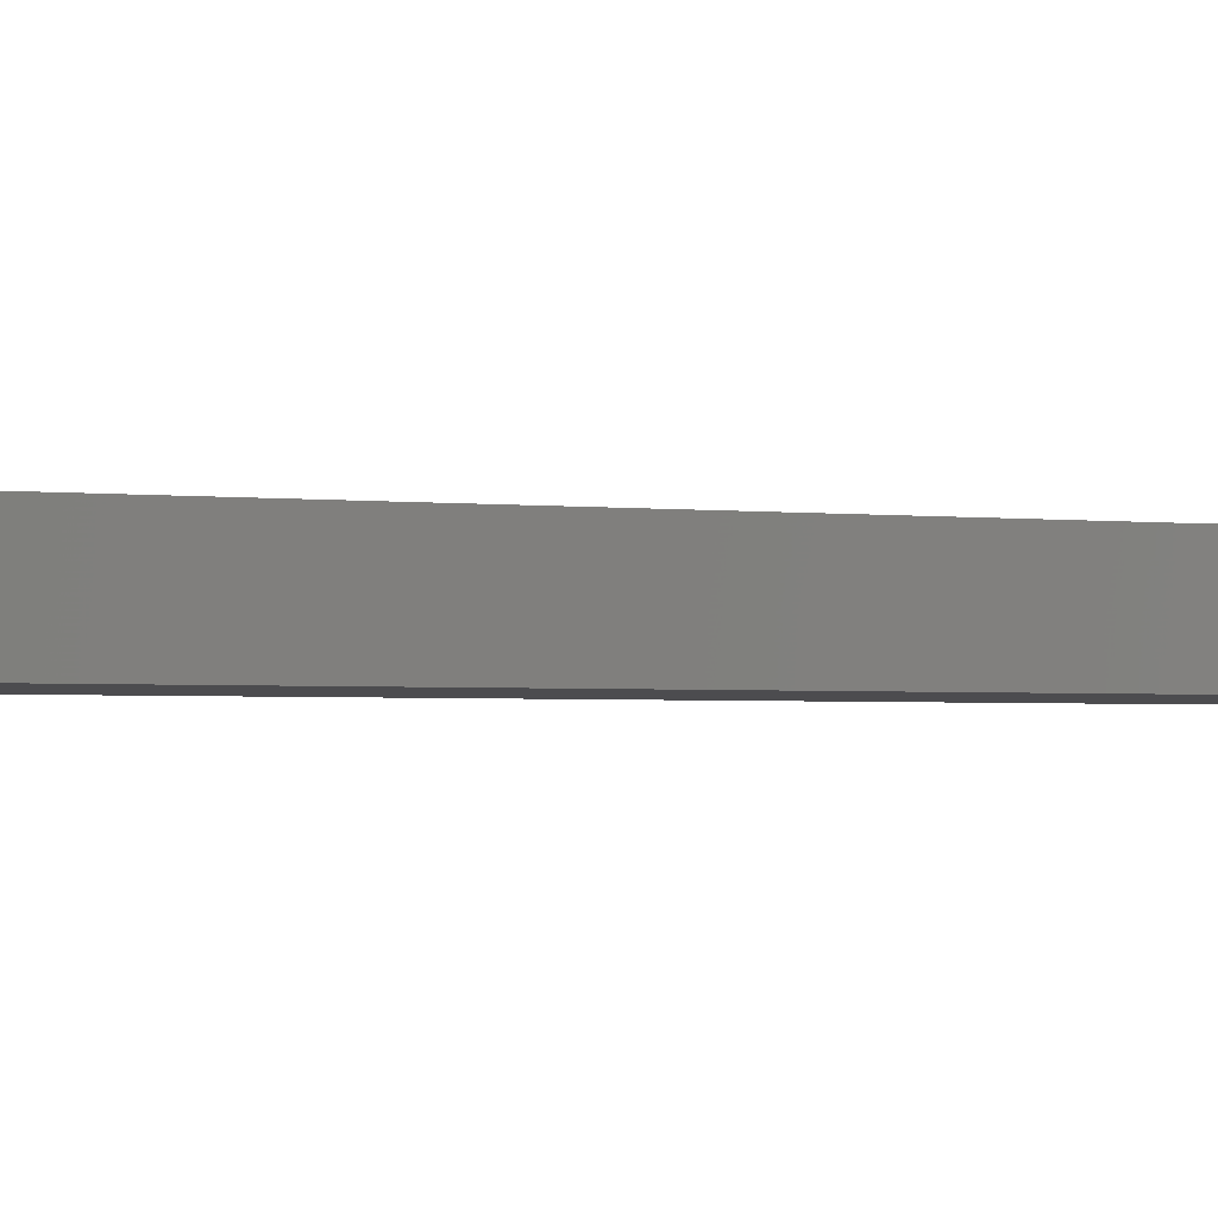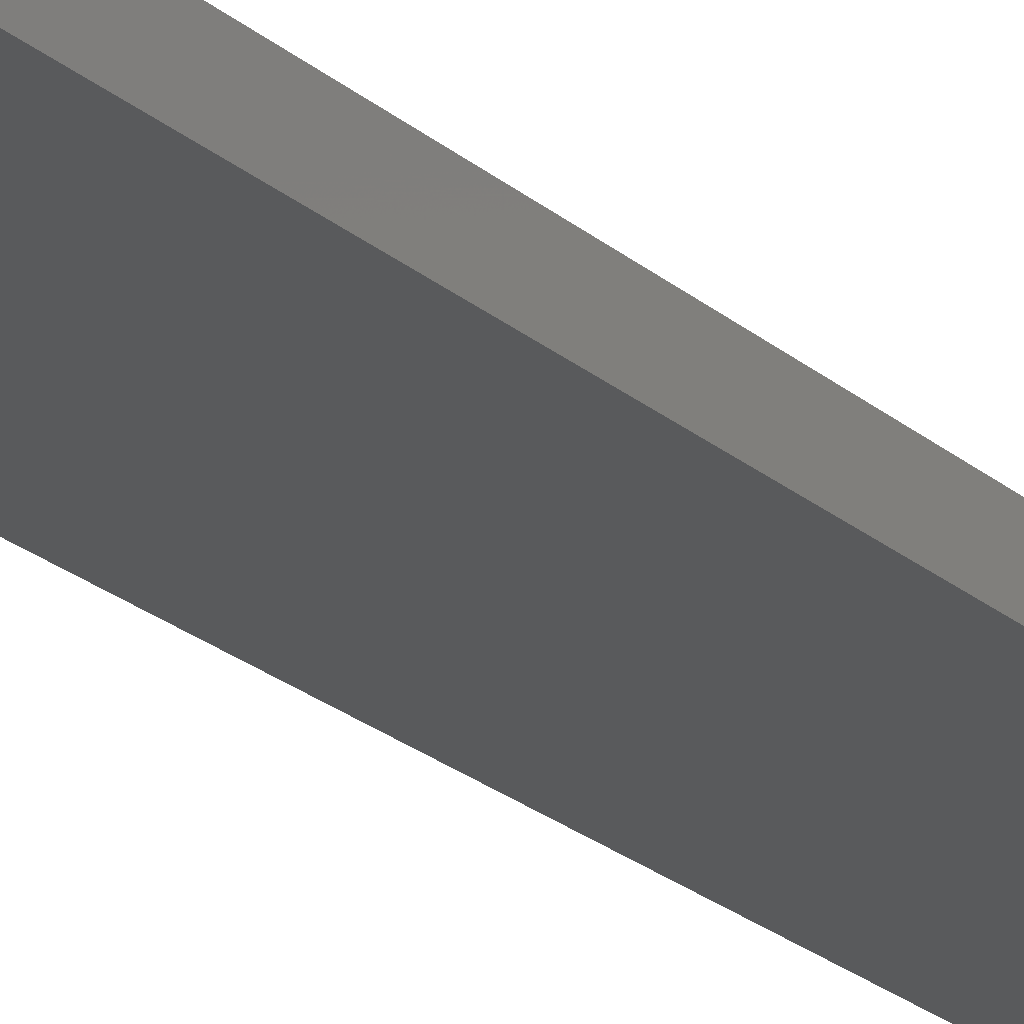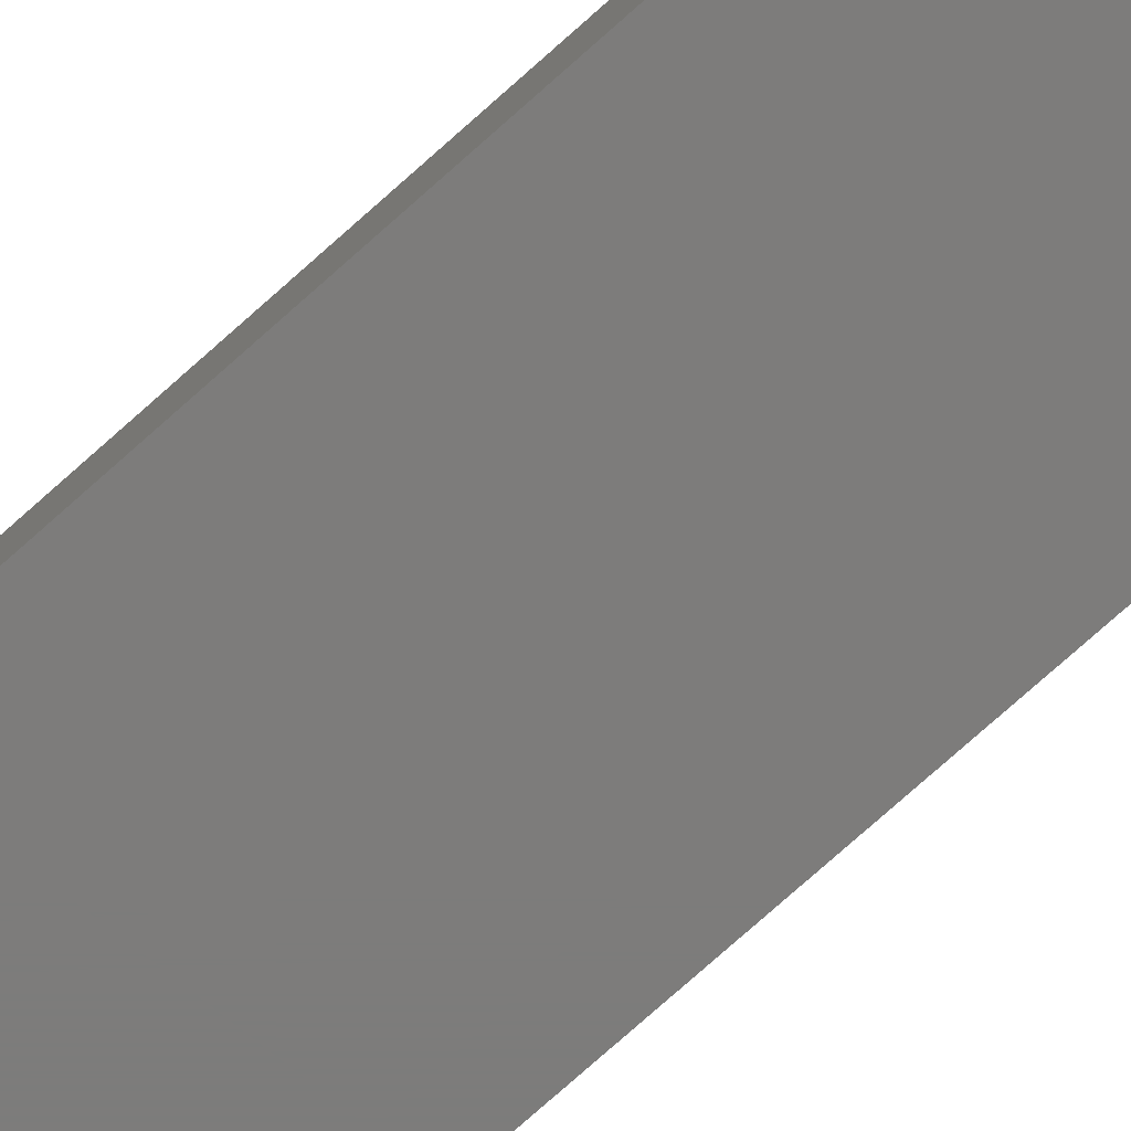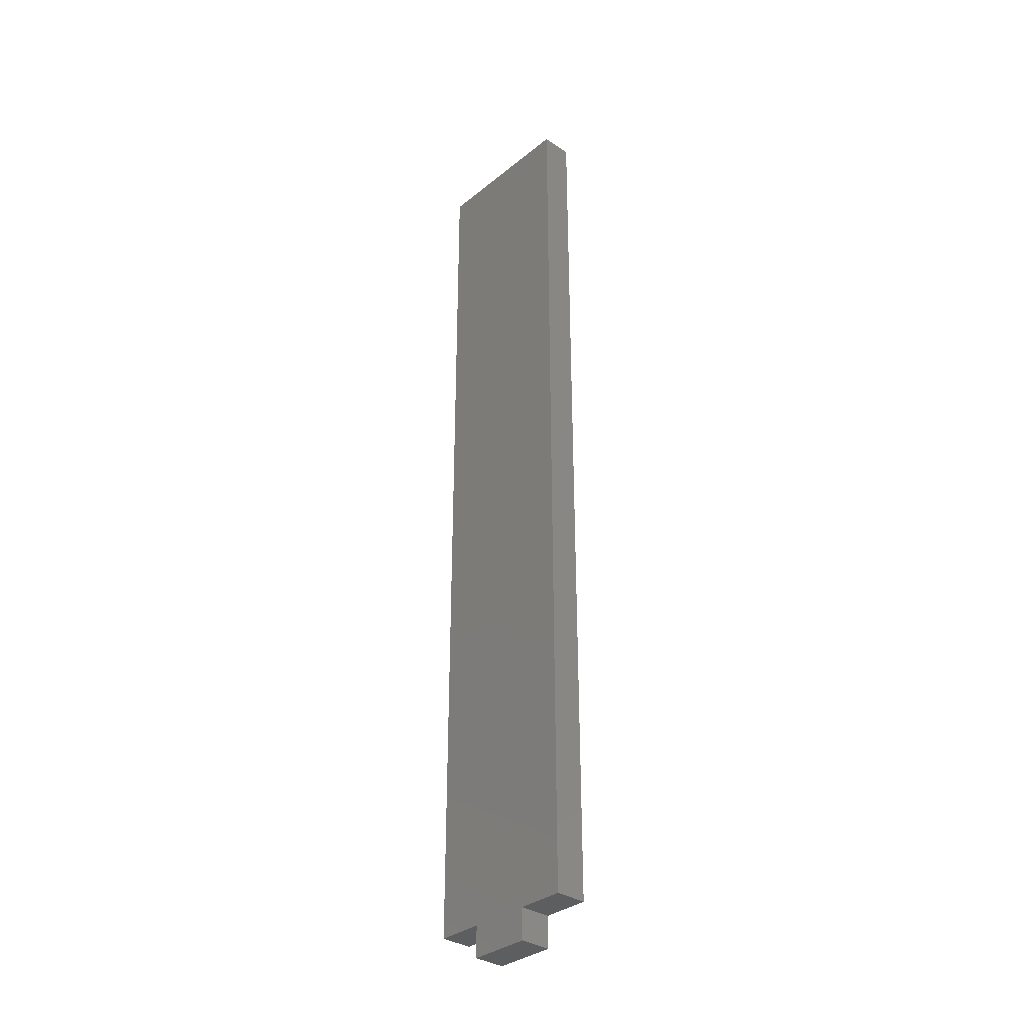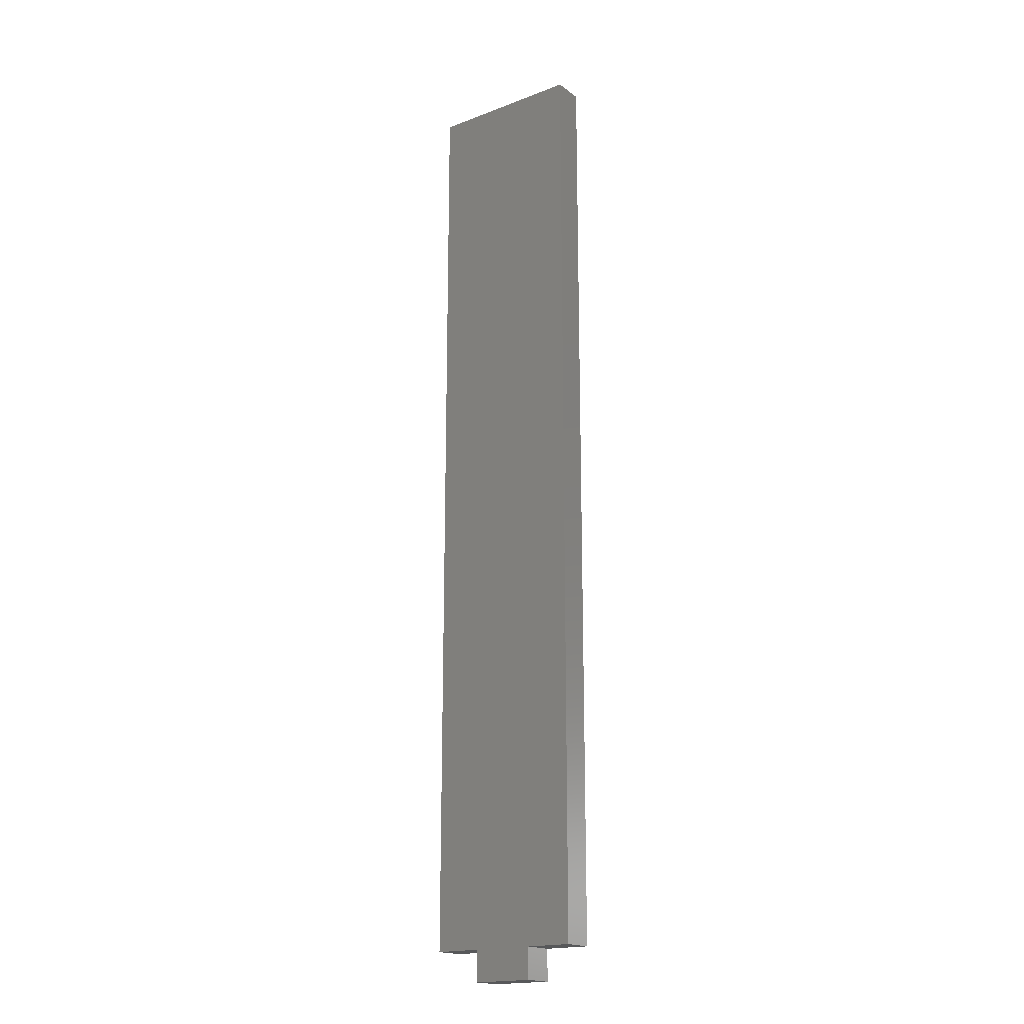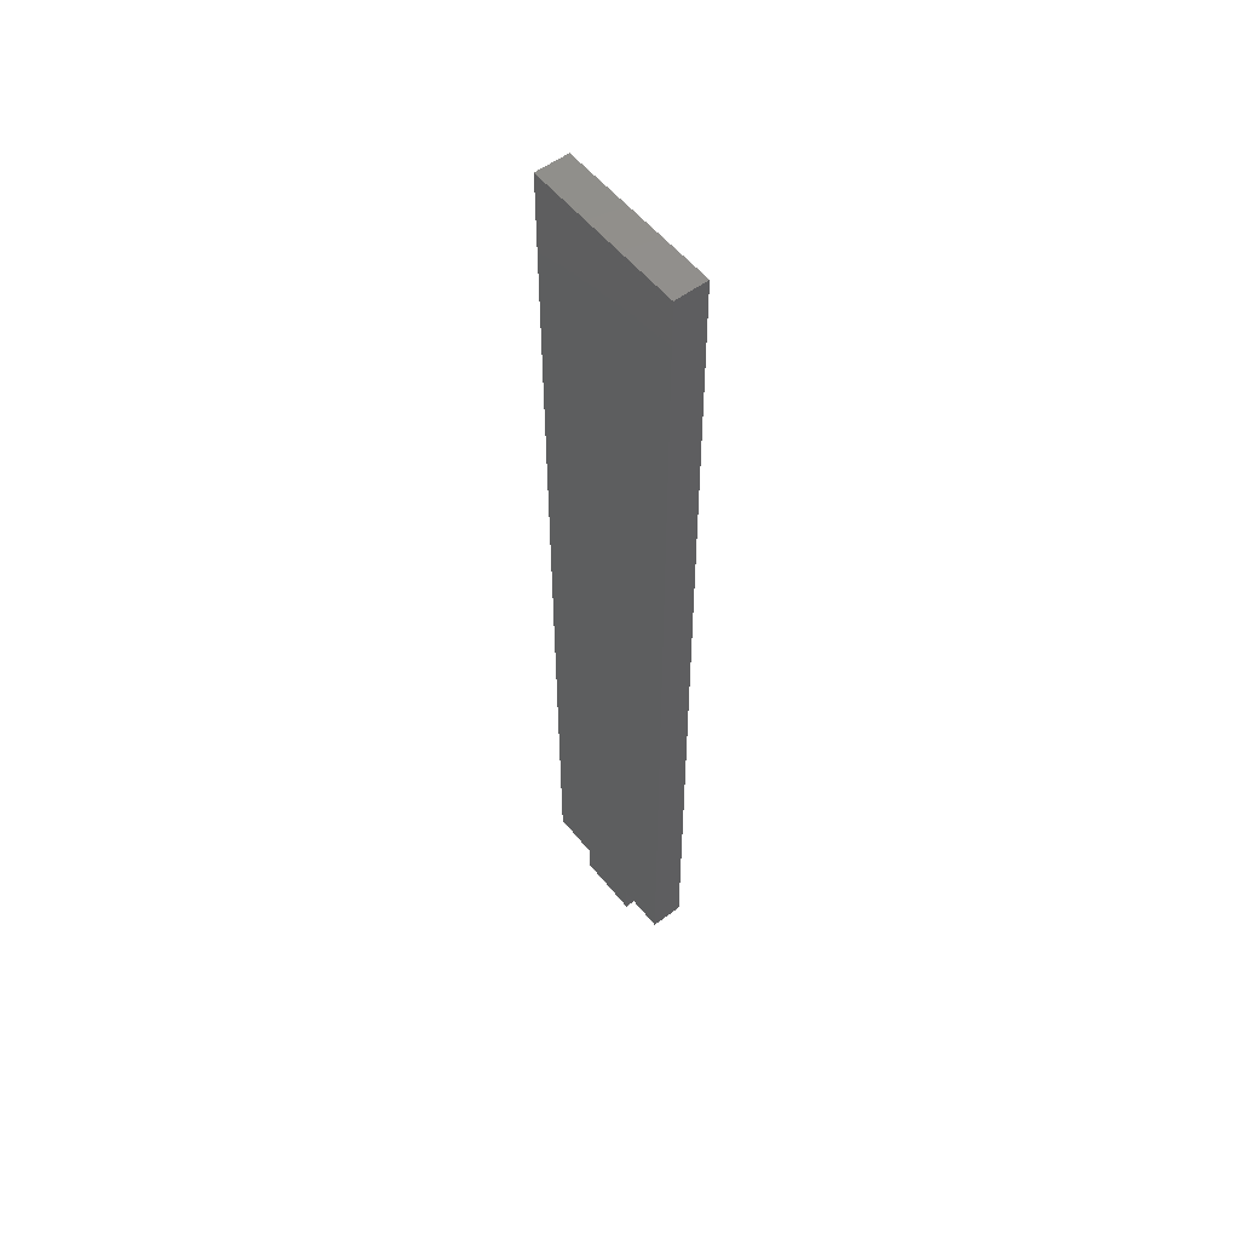
<metadata>
{"format":"stl","ext":"stl","renderer":"f3d","projection":"perspective","resolution":1024,"background":"white","views":[{"elev":-1.0,"azim":45.2,"up":"+Y"},{"elev":-22.9,"azim":35.0,"up":"+Y"},{"elev":-75.8,"azim":131.8,"up":"+Y"},{"elev":-33.7,"azim":-132.5,"up":"+Z"},{"elev":-18.5,"azim":36.1,"up":"+Z"},{"elev":55.6,"azim":-128.3,"up":"+Z"}]}
</metadata>
<code>
# stl→obj: 32 verts, 44 faces
v -0.06896 -0.01587 -0.002293
v -0.1155 -0.03175 -0.002293
v -0.1155 -0.01587 -0.002293
v -0.06896 -0.03175 -0.002293
v -0.1155 -0.03175 0.9289
v -0.1155 -0.01587 0.9289
v -0.06896 -0.01587 -0.03333
v -0.06896 -0.03175 -0.03333
v -0.1155 0 -0.002293
v -0.06896 0 -0.002293
v -0.006878 -0.03175 -0.002293
v -0.006878 -0.03175 -0.03333
v 0.03968 -0.03175 0.9289
v 0.03968 -0.03175 -0.002293
v 0.03968 -0.01587 0.9289
v -0.1155 0 0.9289
v -0.006878 -0.01587 -0.03333
v -0.06896 0 -0.03333
v -0.006878 -3.469e-18 -0.002293
v -0.06896 -3.469e-18 -0.03333
v -0.06896 -3.469e-18 -0.002293
v -0.006878 -3.469e-18 -0.03333
v -0.1155 -3.469e-18 0.9289
v -0.1155 -3.469e-18 -0.002293
v 0.03968 -3.469e-18 0.9289
v 0.03968 -3.469e-18 -0.002293
v -0.006878 -0.01587 -0.002293
v 0.03968 -0.01587 -0.002293
v 0.03968 0 0.9289
v -0.006878 0 -0.03333
v -0.006878 0 -0.002293
v 0.03968 0 -0.002293
f 1 2 3
f 1 4 2
f 3 5 6
f 3 2 5
f 7 4 1
f 7 8 4
f 1 3 9
f 1 9 10
f 11 4 8
f 11 8 12
f 5 2 4
f 13 11 14
f 13 5 4
f 13 4 11
f 6 13 15
f 6 5 13
f 3 6 16
f 3 16 9
f 17 8 7
f 17 12 8
f 7 1 10
f 7 10 18
f 19 20 21
f 19 22 20
f 23 21 24
f 25 26 19
f 25 21 23
f 25 19 21
f 27 12 17
f 27 11 12
f 28 11 27
f 28 14 11
f 15 14 28
f 15 13 14
f 6 15 29
f 6 29 16
f 17 7 18
f 17 18 30
f 27 17 30
f 27 30 31
f 28 27 31
f 28 31 32
f 15 28 32
f 15 32 29

</code>
